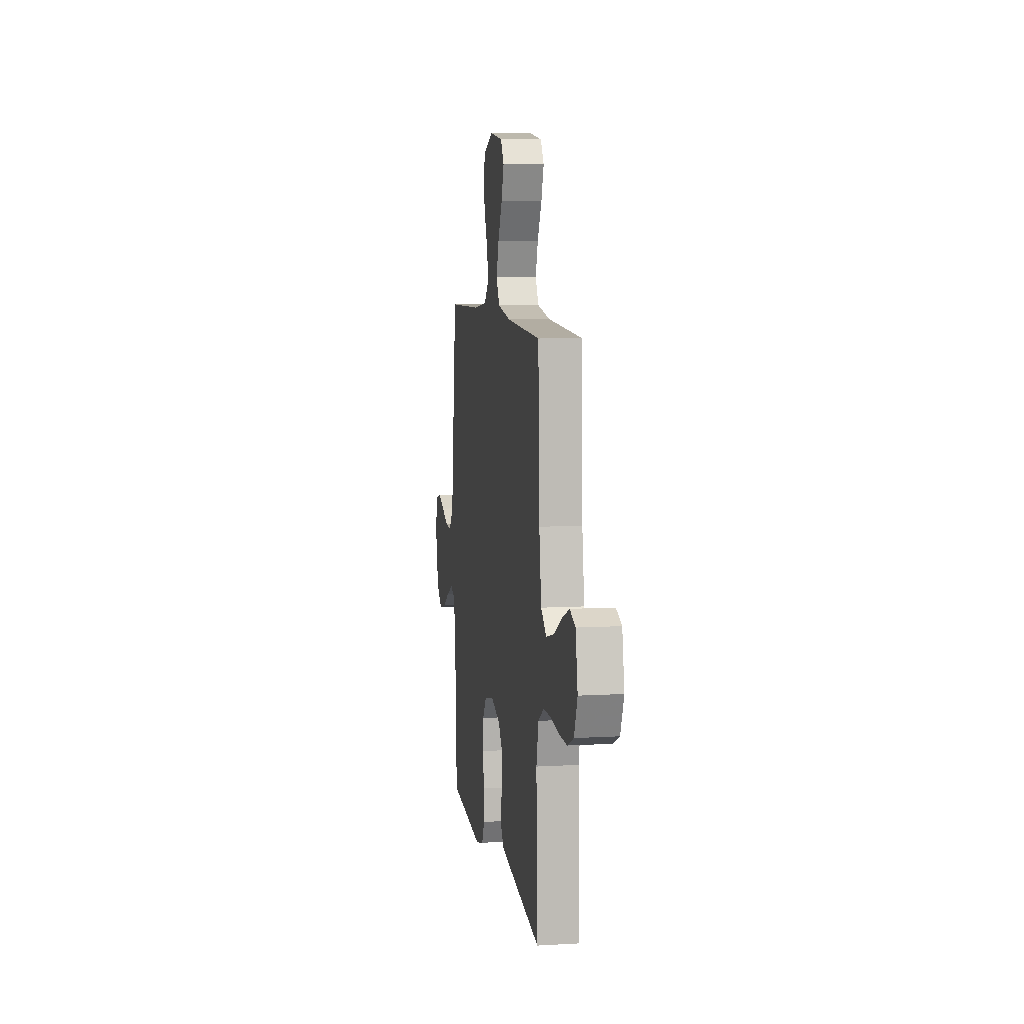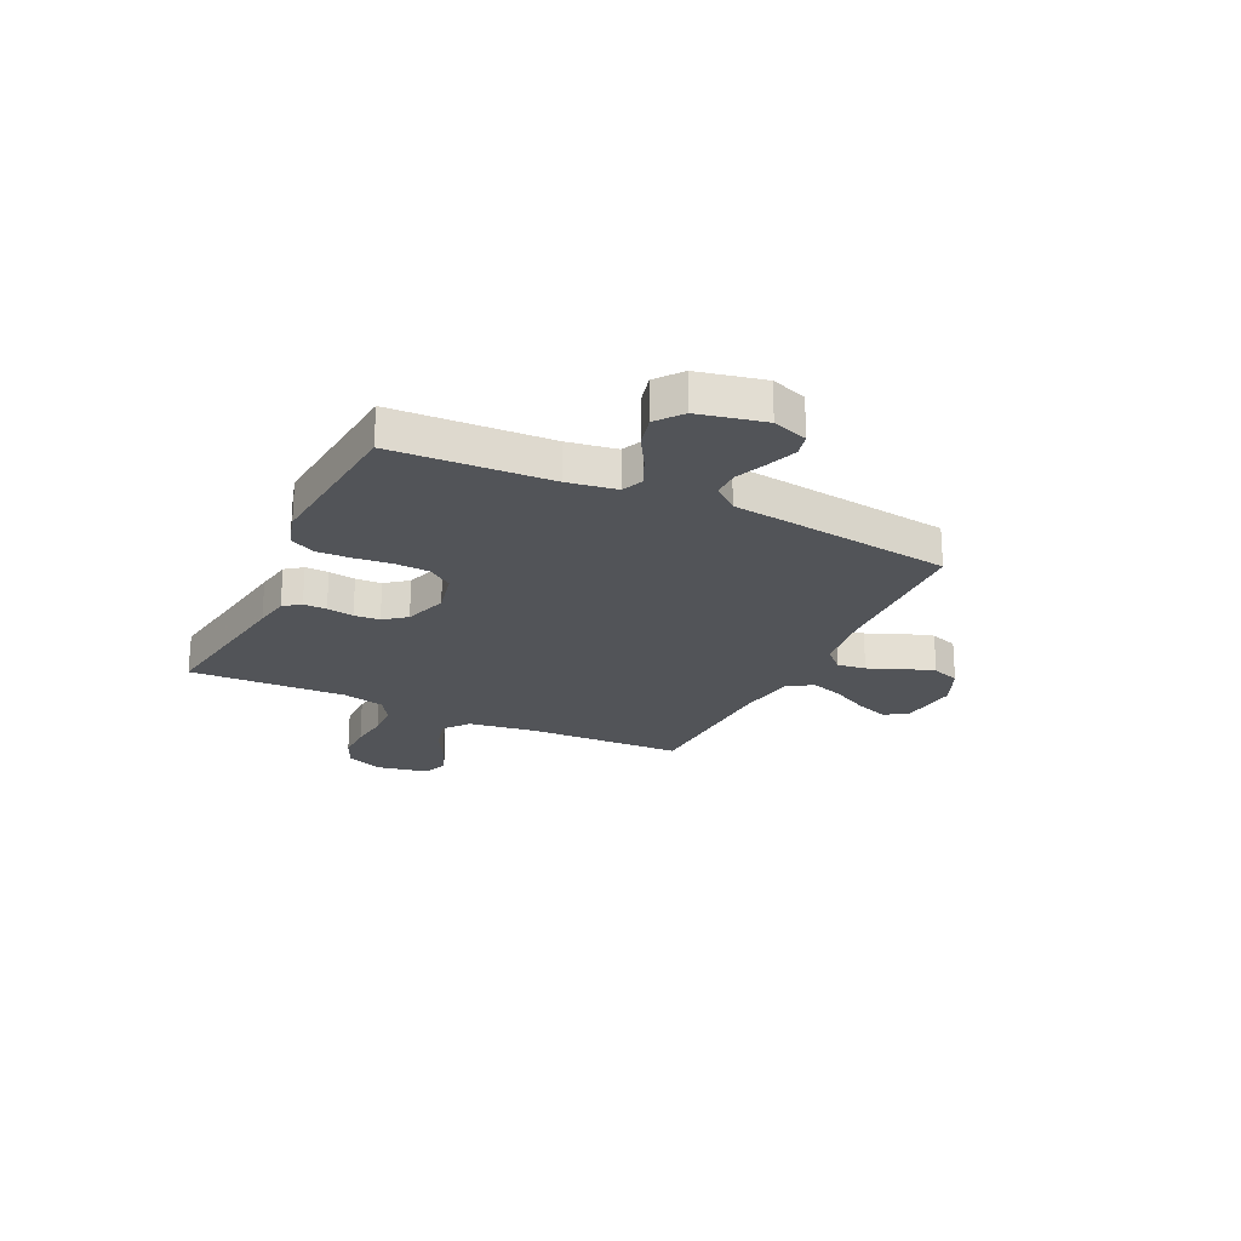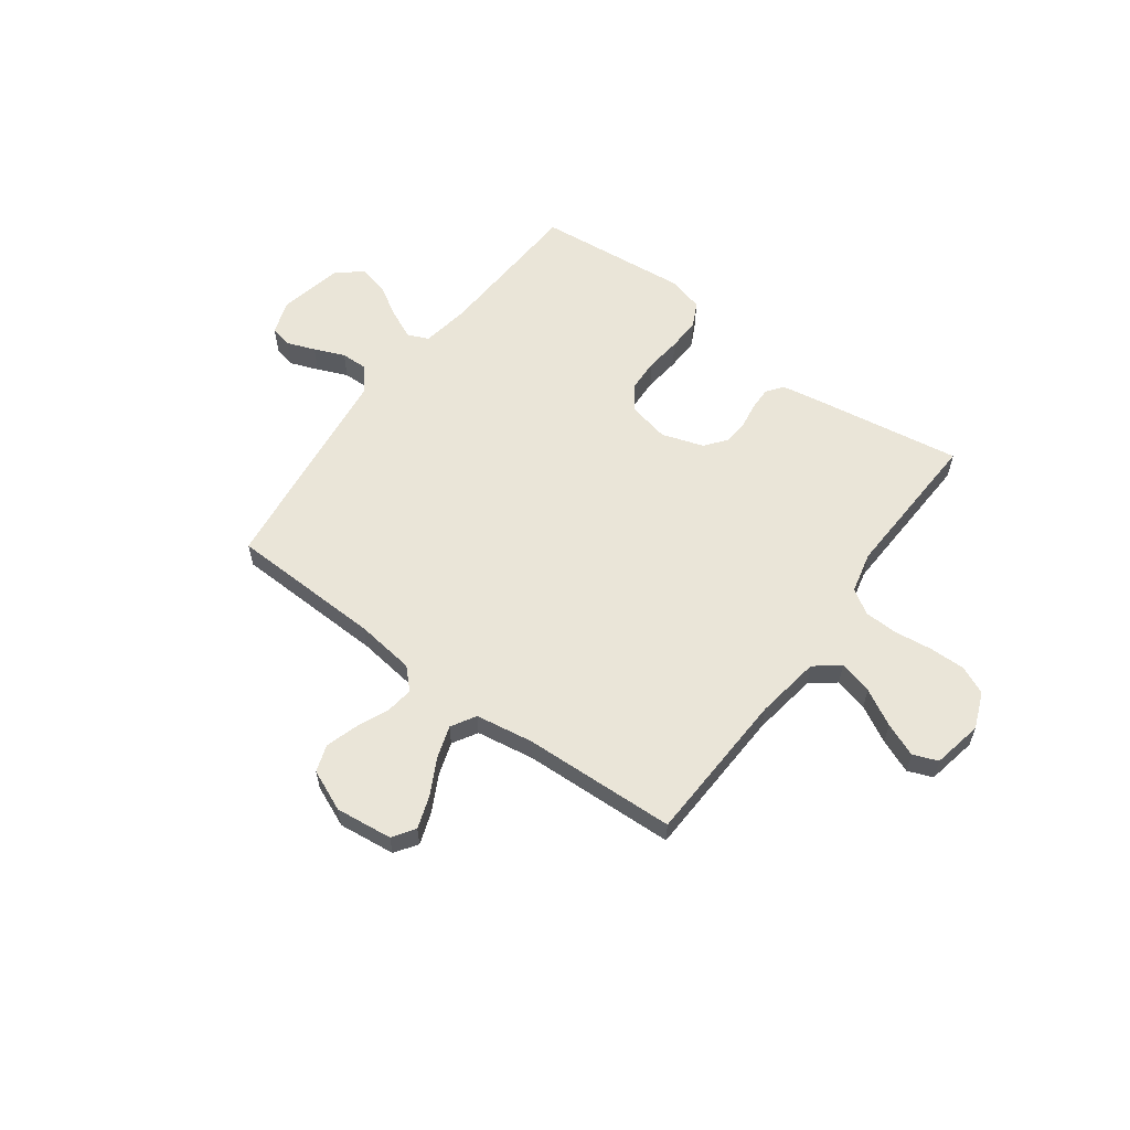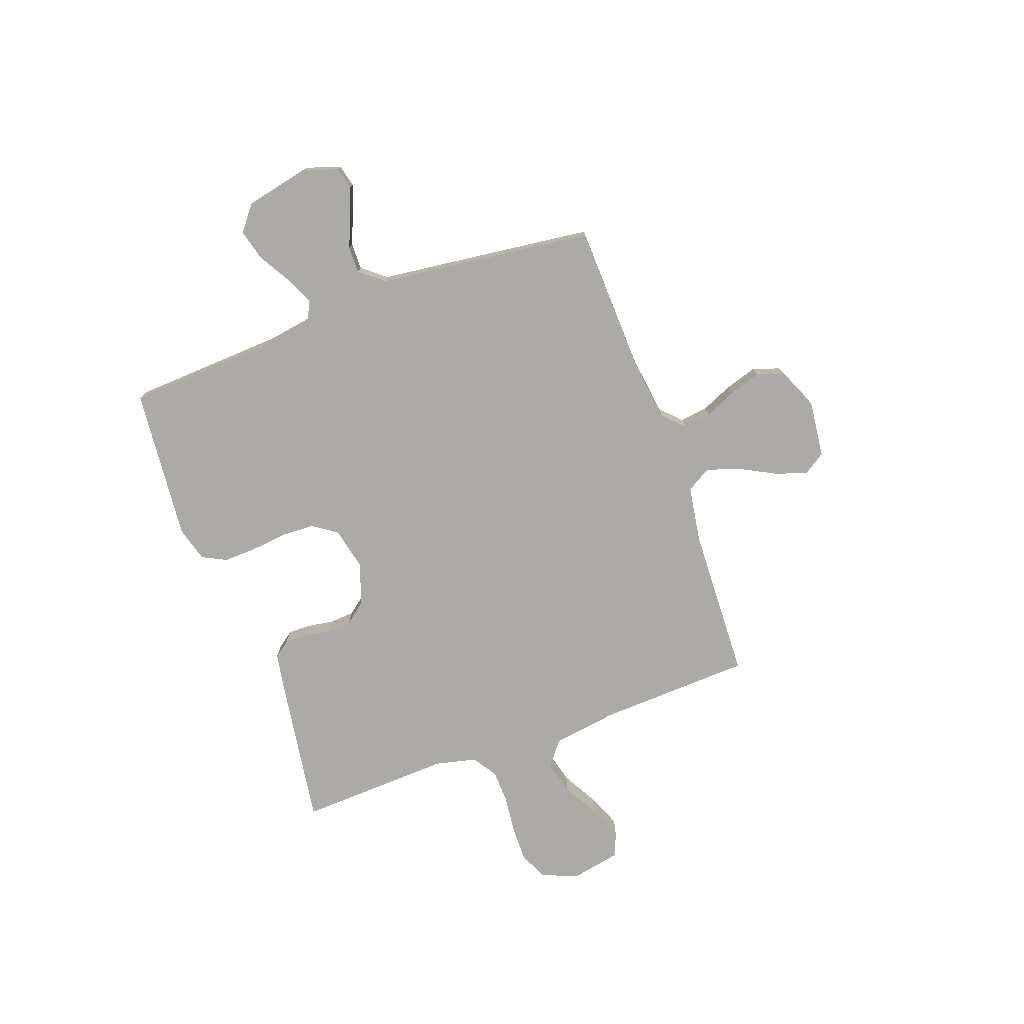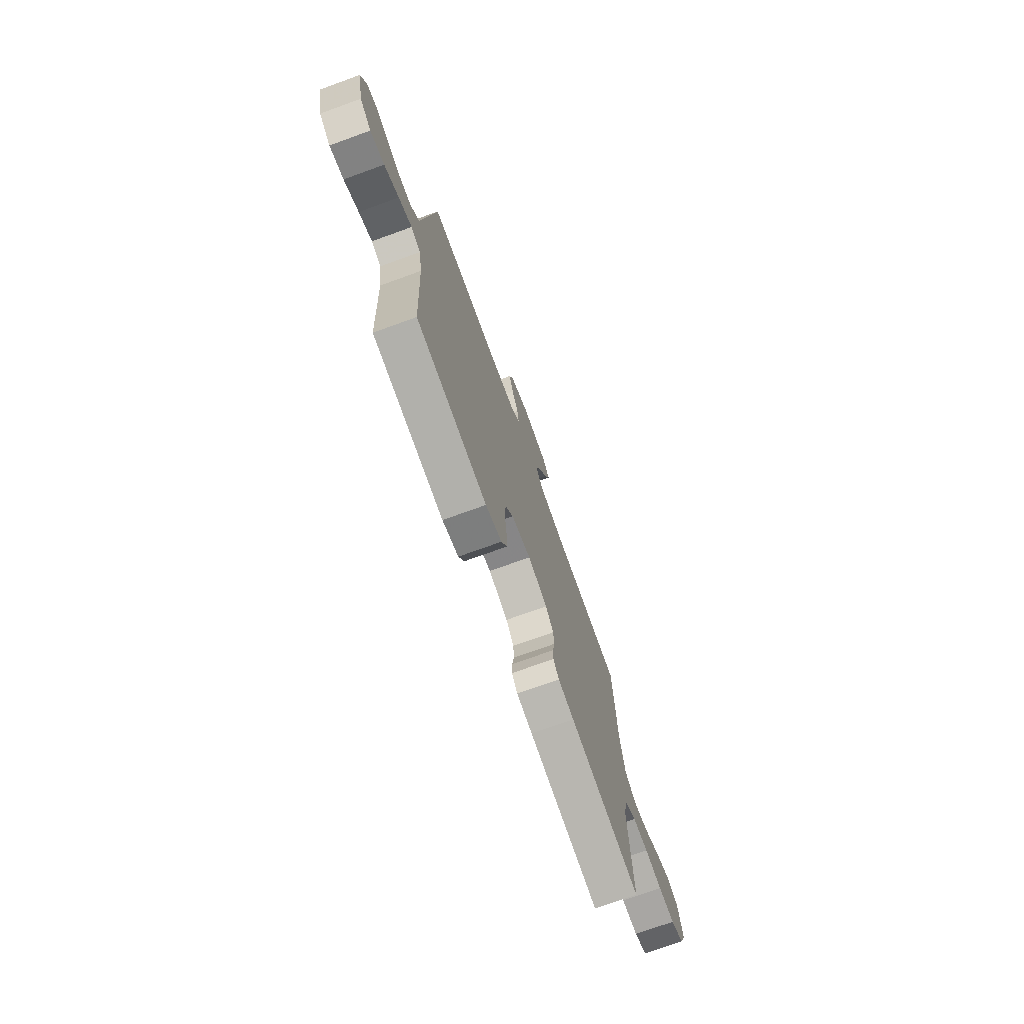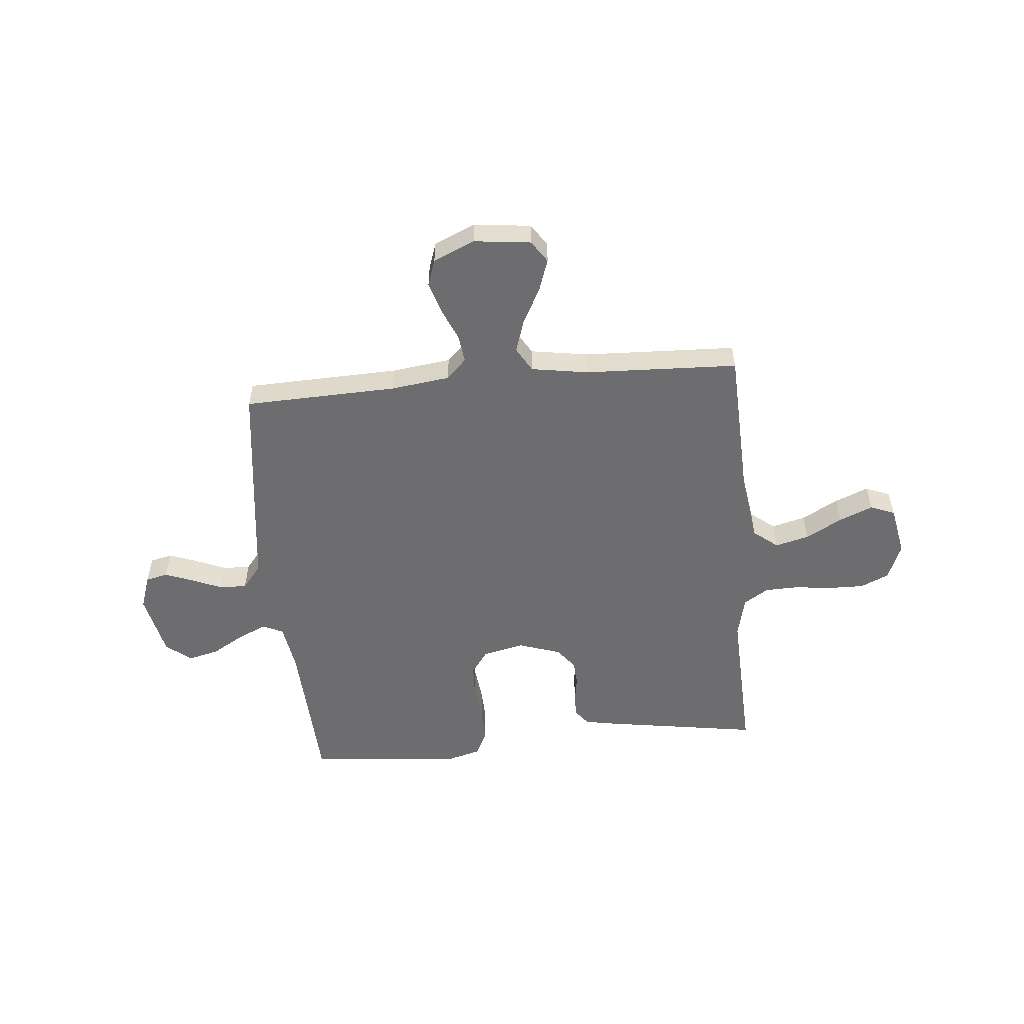
<metadata>
{"format":"obj","ext":"obj","renderer":"f3d","projection":"perspective","resolution":1024,"background":"white","views":[{"elev":8.3,"azim":81.0,"up":"+Z"},{"elev":-23.0,"azim":-115.5,"up":"+Y"},{"elev":58.9,"azim":36.4,"up":"+Y"},{"elev":-76.0,"azim":-69.9,"up":"+Y"},{"elev":-73.6,"azim":-70.1,"up":"+Z"},{"elev":-54.1,"azim":5.3,"up":"+Y"}]}
</metadata>
<code>
v 0.5 0.07 -0.5
v 0.2 0.07 -0.453
v 0.133 0.07 -0.441
v 0.109 0.07 -0.409
v 0.11 0.07 -0.365
v 0.118 0.07 -0.314
v 0.115 0.07 -0.265
v 0.082 0.07 -0.223
v 0 0.07 -0.196
v -0.082 0.07 -0.214
v -0.115 0.07 -0.261
v -0.118 0.07 -0.326
v -0.11 0.07 -0.397
v -0.108 0.07 -0.462
v -0.132 0.07 -0.51
v -0.2 0.07 -0.529
v -0.5 0.07 -0.5
v -0.515 0.07 -0.2
v -0.53 0.07 -0.106
v -0.571 0.07 -0.088
v -0.627 0.07 -0.114
v -0.689 0.07 -0.15
v -0.749 0.07 -0.165
v -0.798 0.07 -0.126
v -0.825 0.07 0
v -0.802 0.07 0.067
v -0.759 0.07 0.077
v -0.703 0.07 0.056
v -0.644 0.07 0.031
v -0.591 0.07 0.03
v -0.553 0.07 0.077
v -0.538 0.07 0.2
v -0.5 0.07 0.5
v -0.2 0.07 0.51
v -0.085 0.07 0.525
v -0.046 0.07 0.564
v -0.053 0.07 0.619
v -0.08 0.07 0.681
v -0.099 0.07 0.743
v -0.081 0.07 0.796
v 0 0.07 0.831
v 0.111 0.07 0.818
v 0.14 0.07 0.775
v 0.118 0.07 0.712
v 0.081 0.07 0.642
v 0.06 0.07 0.578
v 0.088 0.07 0.53
v 0.2 0.07 0.512
v 0.5 0.07 0.5
v 0.512 0.07 0.2
v 0.531 0.07 0.072
v 0.579 0.07 0.034
v 0.645 0.07 0.051
v 0.716 0.07 0.09
v 0.782 0.07 0.117
v 0.83 0.07 0.098
v 0.849 0.07 0
v 0.82 0.07 -0.071
v 0.765 0.07 -0.096
v 0.695 0.07 -0.095
v 0.621 0.07 -0.086
v 0.555 0.07 -0.088
v 0.507 0.07 -0.119
v 0.488 0.07 -0.2
v 0.5 0 -0.5
v 0.2 0 -0.453
v 0.133 0 -0.441
v 0.109 0 -0.409
v 0.11 0 -0.365
v 0.118 0 -0.314
v 0.115 0 -0.265
v 0.082 0 -0.223
v 0 0 -0.196
v -0.082 0 -0.214
v -0.115 0 -0.261
v -0.118 0 -0.326
v -0.11 0 -0.397
v -0.108 0 -0.462
v -0.132 0 -0.51
v -0.2 0 -0.529
v -0.5 0 -0.5
v -0.515 0 -0.2
v -0.53 0 -0.106
v -0.571 0 -0.088
v -0.627 0 -0.114
v -0.689 0 -0.15
v -0.749 0 -0.165
v -0.798 0 -0.126
v -0.825 0 0
v -0.802 0 0.067
v -0.759 0 0.077
v -0.703 0 0.056
v -0.644 0 0.031
v -0.591 0 0.03
v -0.553 0 0.077
v -0.538 0 0.2
v -0.5 0 0.5
v -0.2 0 0.51
v -0.085 0 0.525
v -0.046 0 0.564
v -0.053 0 0.619
v -0.08 0 0.681
v -0.099 0 0.743
v -0.081 0 0.796
v 0 0 0.831
v 0.111 0 0.818
v 0.14 0 0.775
v 0.118 0 0.712
v 0.081 0 0.642
v 0.06 0 0.578
v 0.088 0 0.53
v 0.2 0 0.512
v 0.5 0 0.5
v 0.512 0 0.2
v 0.531 0 0.072
v 0.579 0 0.034
v 0.645 0 0.051
v 0.716 0 0.09
v 0.782 0 0.117
v 0.83 0 0.098
v 0.849 0 0
v 0.82 0 -0.071
v 0.765 0 -0.096
v 0.695 0 -0.095
v 0.621 0 -0.086
v 0.555 0 -0.088
v 0.507 0 -0.119
v 0.488 0 -0.2
f 58 59 60 61
f 58 61 62
f 57 58 62
f 56 57 62
f 53 54 55 56
f 52 53 56 62
f 51 52 62 63
f 48 49 50
f 47 48 50 51
f 42 43 44 45
f 42 45 46
f 41 42 46
f 40 41 46
f 37 38 39 40
f 37 40 46 47
f 31 32 33 34
f 30 31 34 35
f 26 27 28 29
f 24 25 26 29
f 24 29 30
f 21 22 23 24
f 20 21 24 30
f 19 20 30 35
f 15 16 17 18
f 12 13 14 15
f 11 12 15 18
f 10 11 18 19
f 3 4 5 6
f 3 6 7
f 64 1 2 3
f 64 3 7
f 63 64 7 8
f 51 63 8 9
f 36 37 47 51
f 19 35 36 51
f 9 10 19 51
f 125 124 123 122
f 126 125 122
f 126 122 121
f 126 121 120
f 120 119 118 117
f 126 120 117 116
f 127 126 116 115
f 114 113 112
f 115 114 112 111
f 109 108 107 106
f 110 109 106
f 110 106 105
f 110 105 104
f 104 103 102 101
f 111 110 104 101
f 98 97 96 95
f 99 98 95 94
f 93 92 91 90
f 93 90 89 88
f 94 93 88
f 88 87 86 85
f 94 88 85 84
f 99 94 84 83
f 82 81 80 79
f 79 78 77 76
f 82 79 76 75
f 83 82 75 74
f 70 69 68 67
f 71 70 67
f 67 66 65 128
f 71 67 128
f 72 71 128 127
f 73 72 127 115
f 115 111 101 100
f 115 100 99 83
f 115 83 74 73
f 1 65 66 2
f 2 66 67 3
f 3 67 68 4
f 4 68 69 5
f 5 69 70 6
f 6 70 71 7
f 7 71 72 8
f 8 72 73 9
f 9 73 74 10
f 10 74 75 11
f 11 75 76 12
f 12 76 77 13
f 13 77 78 14
f 14 78 79 15
f 15 79 80 16
f 16 80 81 17
f 17 81 82 18
f 18 82 83 19
f 19 83 84 20
f 20 84 85 21
f 21 85 86 22
f 22 86 87 23
f 23 87 88 24
f 24 88 89 25
f 25 89 90 26
f 26 90 91 27
f 27 91 92 28
f 28 92 93 29
f 29 93 94 30
f 30 94 95 31
f 31 95 96 32
f 32 96 97 33
f 33 97 98 34
f 34 98 99 35
f 35 99 100 36
f 36 100 101 37
f 37 101 102 38
f 38 102 103 39
f 39 103 104 40
f 40 104 105 41
f 41 105 106 42
f 42 106 107 43
f 43 107 108 44
f 44 108 109 45
f 45 109 110 46
f 46 110 111 47
f 47 111 112 48
f 48 112 113 49
f 49 113 114 50
f 50 114 115 51
f 51 115 116 52
f 52 116 117 53
f 53 117 118 54
f 54 118 119 55
f 55 119 120 56
f 56 120 121 57
f 57 121 122 58
f 58 122 123 59
f 59 123 124 60
f 60 124 125 61
f 61 125 126 62
f 62 126 127 63
f 63 127 128 64
f 64 128 65 1

</code>
